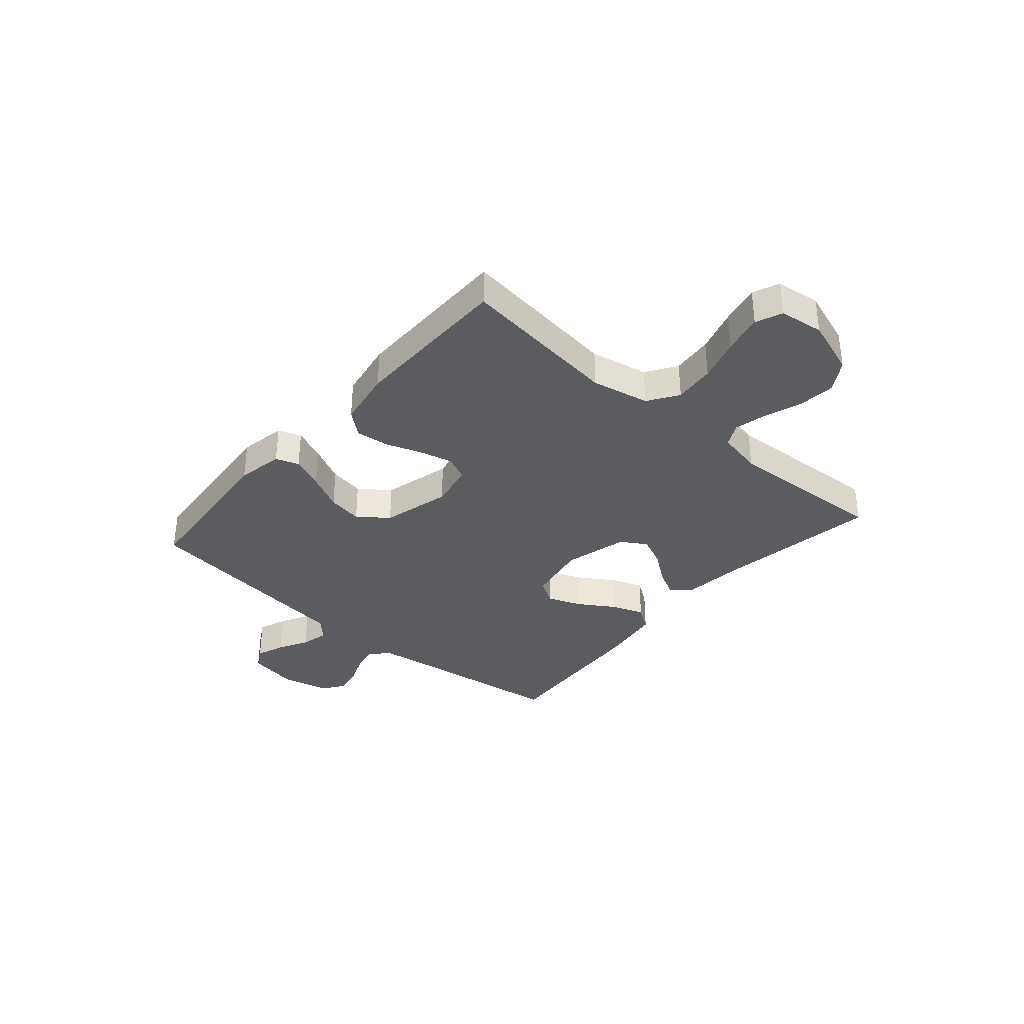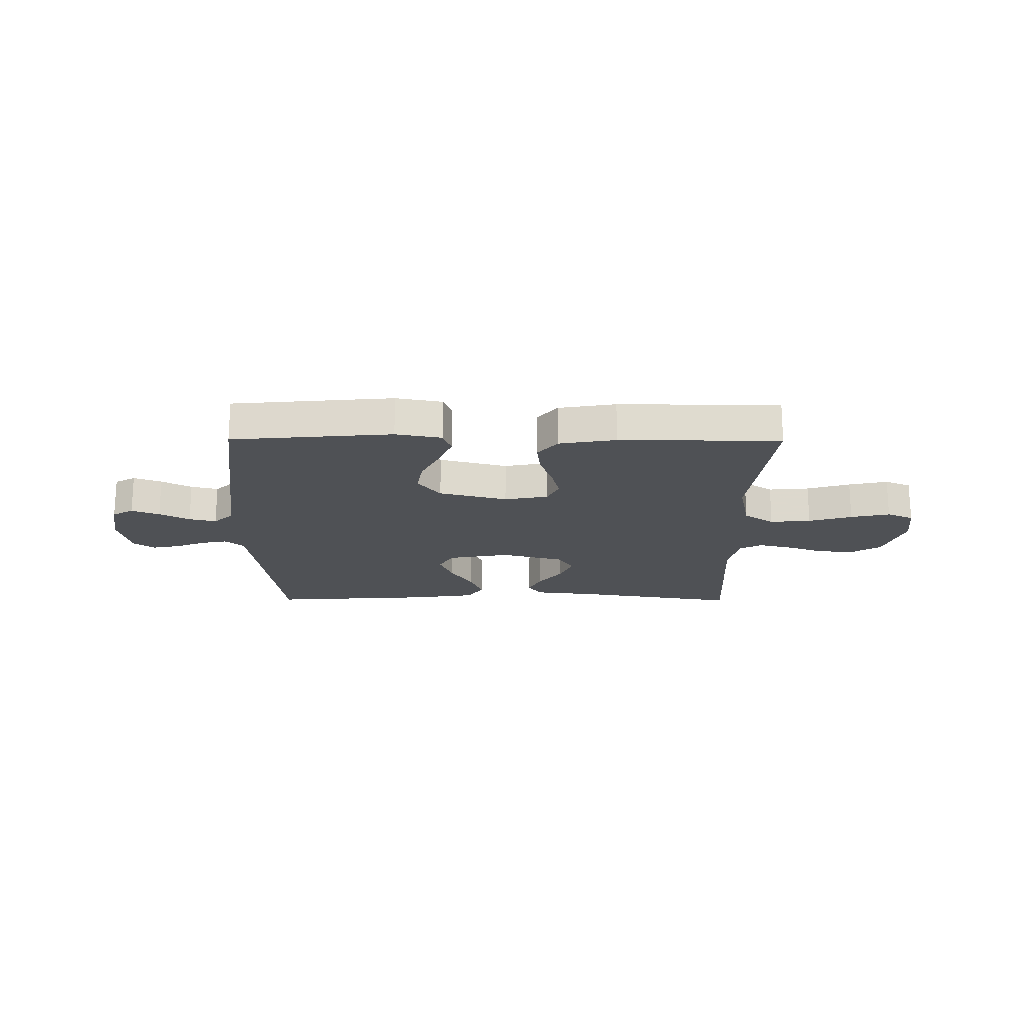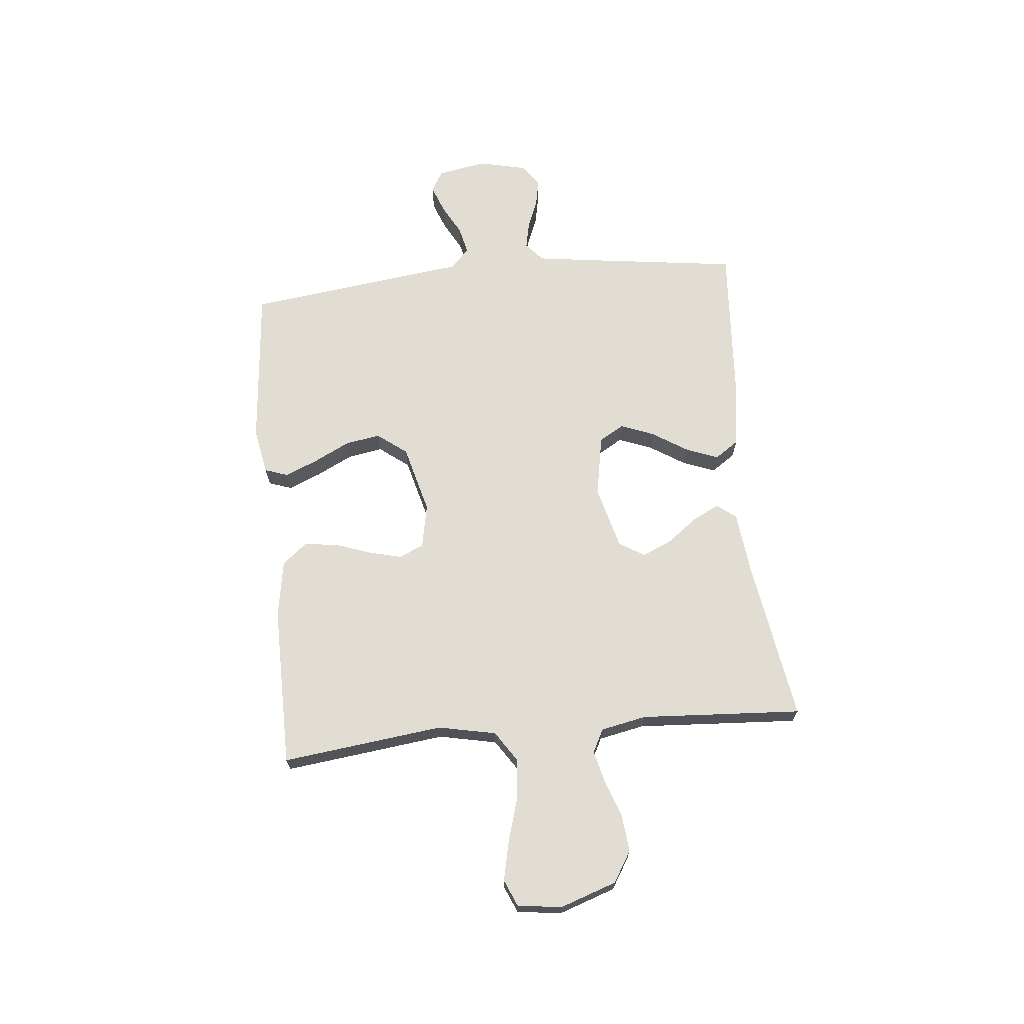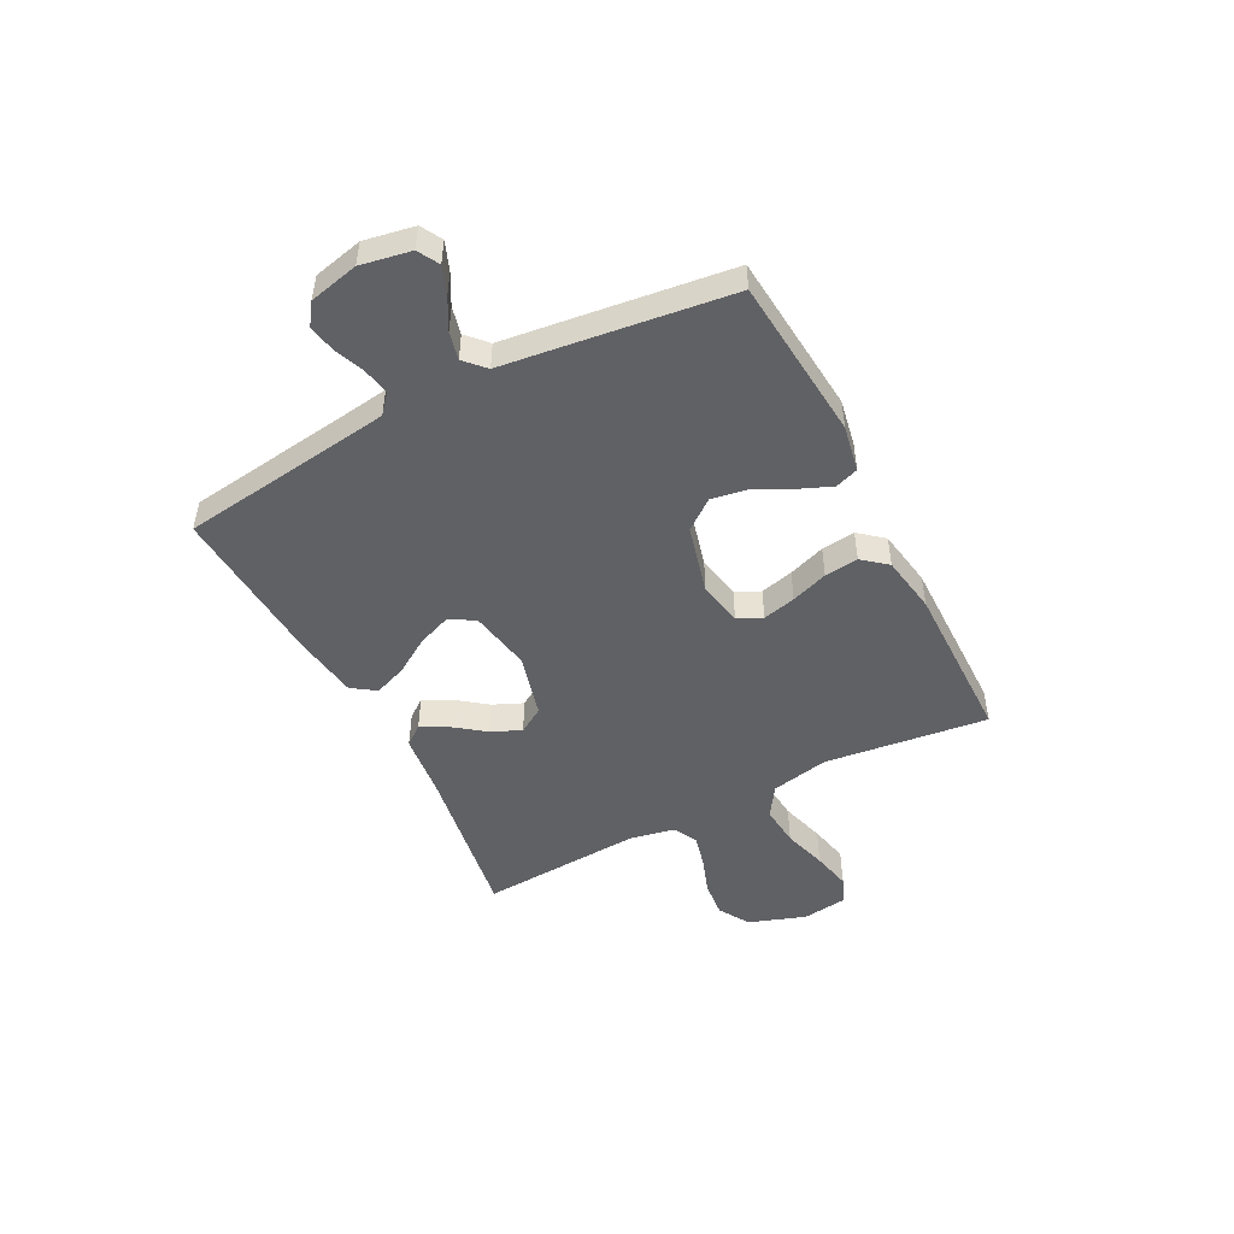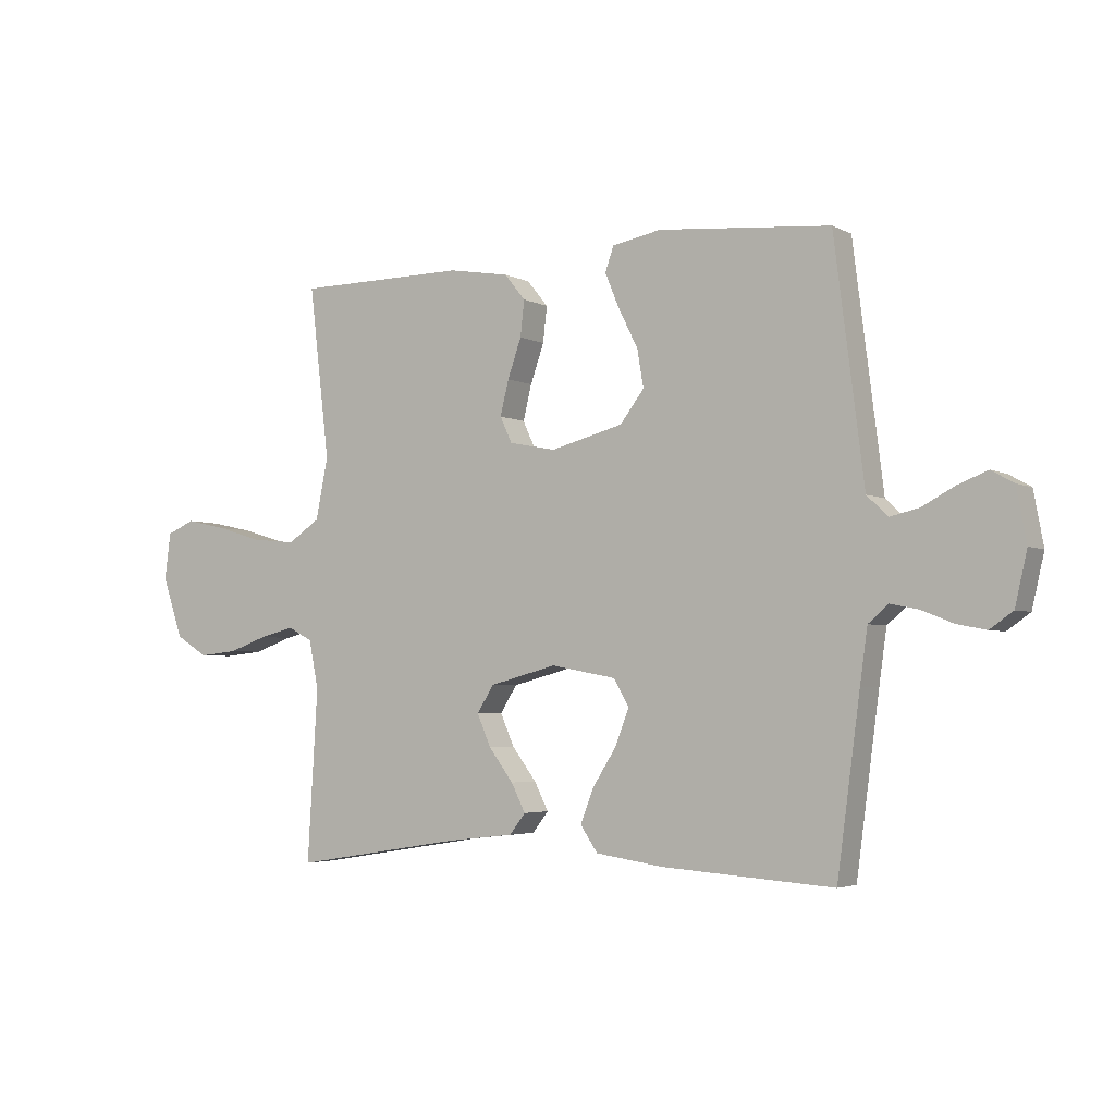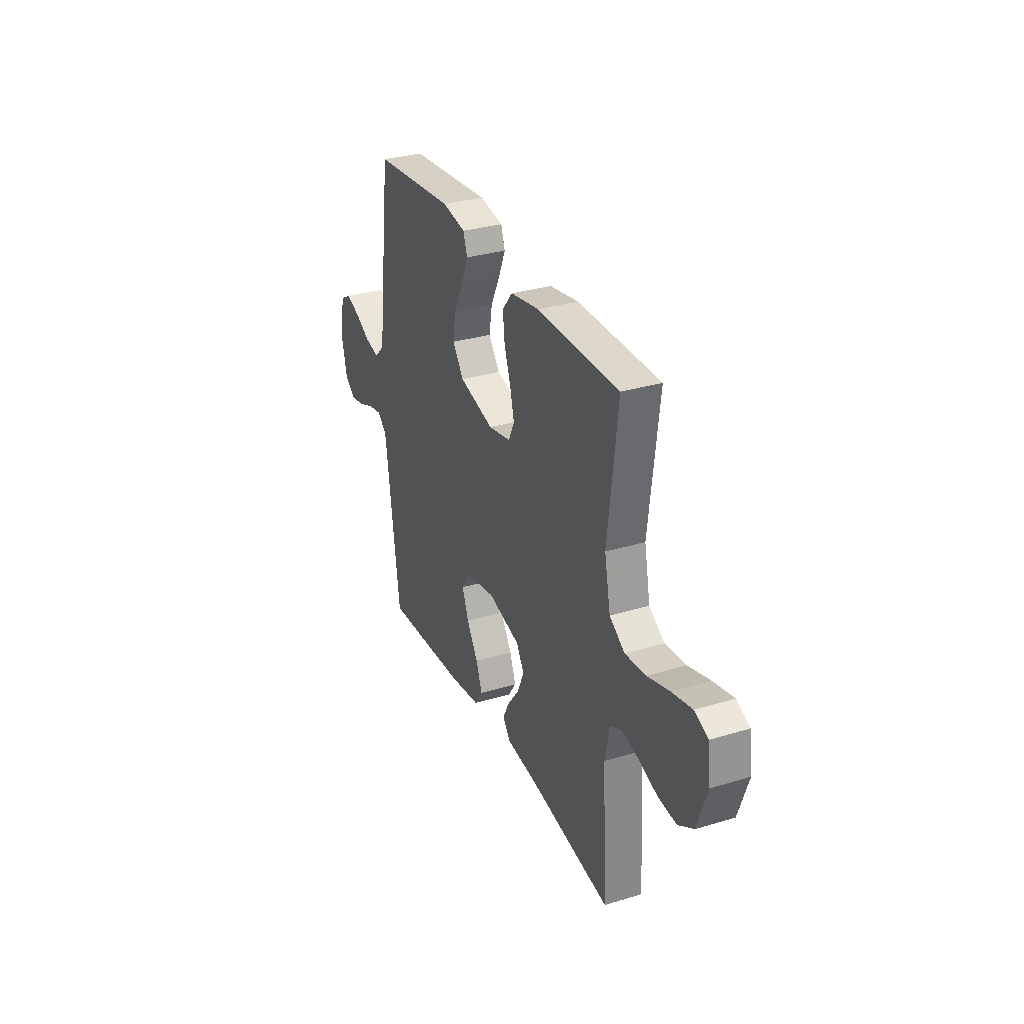
<metadata>
{"format":"obj","ext":"obj","renderer":"f3d","projection":"perspective","resolution":1024,"background":"white","views":[{"elev":-35.2,"azim":49.1,"up":"+Y"},{"elev":-19.5,"azim":-0.4,"up":"+Y"},{"elev":68.3,"azim":84.4,"up":"+Y"},{"elev":-48.9,"azim":-62.7,"up":"+Y"},{"elev":-3.6,"azim":-148.0,"up":"+Z"},{"elev":31.2,"azim":66.7,"up":"+Z"}]}
</metadata>
<code>
v -0.5 0.07 0.5
v -0.2 0.07 0.527
v -0.114 0.07 0.511
v -0.099 0.07 0.468
v -0.124 0.07 0.408
v -0.158 0.07 0.34
v -0.169 0.07 0.275
v -0.127 0.07 0.22
v 0 0.07 0.187
v 0.082 0.07 0.203
v 0.103 0.07 0.248
v 0.088 0.07 0.309
v 0.064 0.07 0.377
v 0.057 0.07 0.439
v 0.094 0.07 0.484
v 0.2 0.07 0.502
v 0.5 0.07 0.5
v 0.464 0.07 0.2
v 0.486 0.07 0.093
v 0.542 0.07 0.056
v 0.618 0.07 0.063
v 0.699 0.07 0.087
v 0.772 0.07 0.103
v 0.821 0.07 0.082
v 0.832 0.07 0
v 0.796 0.07 -0.105
v 0.739 0.07 -0.14
v 0.671 0.07 -0.133
v 0.603 0.07 -0.109
v 0.542 0.07 -0.094
v 0.499 0.07 -0.116
v 0.482 0.07 -0.2
v 0.5 0.07 -0.5
v 0.2 0.07 -0.452
v 0.083 0.07 -0.439
v 0.055 0.07 -0.403
v 0.08 0.07 -0.354
v 0.123 0.07 -0.297
v 0.147 0.07 -0.242
v 0.118 0.07 -0.195
v 0 0.07 -0.164
v -0.114 0.07 -0.185
v -0.141 0.07 -0.231
v -0.117 0.07 -0.293
v -0.075 0.07 -0.359
v -0.052 0.07 -0.419
v -0.082 0.07 -0.463
v -0.2 0.07 -0.48
v -0.5 0.07 -0.5
v -0.54 0.07 -0.2
v -0.553 0.07 -0.107
v -0.588 0.07 -0.077
v -0.637 0.07 -0.087
v -0.692 0.07 -0.109
v -0.743 0.07 -0.119
v -0.783 0.07 -0.091
v -0.804 0.07 0
v -0.787 0.07 0.092
v -0.748 0.07 0.114
v -0.696 0.07 0.094
v -0.64 0.07 0.064
v -0.589 0.07 0.052
v -0.552 0.07 0.087
v -0.538 0.07 0.2
v -0.5 0 0.5
v -0.2 0 0.527
v -0.114 0 0.511
v -0.099 0 0.468
v -0.124 0 0.408
v -0.158 0 0.34
v -0.169 0 0.275
v -0.127 0 0.22
v 0 0 0.187
v 0.082 0 0.203
v 0.103 0 0.248
v 0.088 0 0.309
v 0.064 0 0.377
v 0.057 0 0.439
v 0.094 0 0.484
v 0.2 0 0.502
v 0.5 0 0.5
v 0.464 0 0.2
v 0.486 0 0.093
v 0.542 0 0.056
v 0.618 0 0.063
v 0.699 0 0.087
v 0.772 0 0.103
v 0.821 0 0.082
v 0.832 0 0
v 0.796 0 -0.105
v 0.739 0 -0.14
v 0.671 0 -0.133
v 0.603 0 -0.109
v 0.542 0 -0.094
v 0.499 0 -0.116
v 0.482 0 -0.2
v 0.5 0 -0.5
v 0.2 0 -0.452
v 0.083 0 -0.439
v 0.055 0 -0.403
v 0.08 0 -0.354
v 0.123 0 -0.297
v 0.147 0 -0.242
v 0.118 0 -0.195
v 0 0 -0.164
v -0.114 0 -0.185
v -0.141 0 -0.231
v -0.117 0 -0.293
v -0.075 0 -0.359
v -0.052 0 -0.419
v -0.082 0 -0.463
v -0.2 0 -0.48
v -0.5 0 -0.5
v -0.54 0 -0.2
v -0.553 0 -0.107
v -0.588 0 -0.077
v -0.637 0 -0.087
v -0.692 0 -0.109
v -0.743 0 -0.119
v -0.783 0 -0.091
v -0.804 0 0
v -0.787 0 0.092
v -0.748 0 0.114
v -0.696 0 0.094
v -0.64 0 0.064
v -0.589 0 0.052
v -0.552 0 0.087
v -0.538 0 0.2
f 4 5 6
f 3 4 6
f 2 3 6
f 1 2 6
f 64 1 6
f 63 64 6
f 62 63 6 7
f 59 60 61
f 58 59 61
f 57 58 61
f 56 57 61
f 55 56 61
f 54 55 61
f 53 54 61
f 52 53 61 62
f 62 7 8
f 52 62 8
f 51 52 8
f 48 49 50
f 47 48 50
f 46 47 50
f 45 46 50
f 44 45 50
f 43 44 50 51
f 51 8 9
f 43 51 9
f 42 43 9
f 36 37 38
f 35 36 38
f 34 35 38
f 34 38 39
f 33 34 39
f 32 33 39
f 31 32 39 40
f 27 28 29
f 26 27 29
f 25 26 29
f 24 25 29
f 23 24 29
f 22 23 29
f 21 22 29
f 20 21 29 30
f 31 40 41
f 30 31 41
f 20 30 41
f 19 20 41
f 16 17 18
f 15 16 18
f 14 15 18
f 13 14 18
f 12 13 18
f 42 9 10
f 41 42 10
f 19 41 10
f 18 19 10
f 18 10 11
f 11 12 18
f 70 69 68
f 70 68 67
f 70 67 66
f 70 66 65
f 70 65 128
f 70 128 127
f 71 70 127 126
f 125 124 123
f 125 123 122
f 125 122 121
f 125 121 120
f 125 120 119
f 125 119 118
f 125 118 117
f 126 125 117 116
f 72 71 126
f 72 126 116
f 72 116 115
f 114 113 112
f 114 112 111
f 114 111 110
f 114 110 109
f 114 109 108
f 115 114 108 107
f 73 72 115
f 73 115 107
f 73 107 106
f 102 101 100
f 102 100 99
f 102 99 98
f 103 102 98
f 103 98 97
f 103 97 96
f 104 103 96 95
f 93 92 91
f 93 91 90
f 93 90 89
f 93 89 88
f 93 88 87
f 93 87 86
f 93 86 85
f 94 93 85 84
f 105 104 95
f 105 95 94
f 105 94 84
f 105 84 83
f 82 81 80
f 82 80 79
f 82 79 78
f 82 78 77
f 82 77 76
f 74 73 106
f 74 106 105
f 74 105 83
f 74 83 82
f 75 74 82
f 82 76 75
f 1 65 66 2
f 2 66 67 3
f 3 67 68 4
f 4 68 69 5
f 5 69 70 6
f 6 70 71 7
f 7 71 72 8
f 8 72 73 9
f 9 73 74 10
f 10 74 75 11
f 11 75 76 12
f 12 76 77 13
f 13 77 78 14
f 14 78 79 15
f 15 79 80 16
f 16 80 81 17
f 17 81 82 18
f 18 82 83 19
f 19 83 84 20
f 20 84 85 21
f 21 85 86 22
f 22 86 87 23
f 23 87 88 24
f 24 88 89 25
f 25 89 90 26
f 26 90 91 27
f 27 91 92 28
f 28 92 93 29
f 29 93 94 30
f 30 94 95 31
f 31 95 96 32
f 32 96 97 33
f 33 97 98 34
f 34 98 99 35
f 35 99 100 36
f 36 100 101 37
f 37 101 102 38
f 38 102 103 39
f 39 103 104 40
f 40 104 105 41
f 41 105 106 42
f 42 106 107 43
f 43 107 108 44
f 44 108 109 45
f 45 109 110 46
f 46 110 111 47
f 47 111 112 48
f 48 112 113 49
f 49 113 114 50
f 50 114 115 51
f 51 115 116 52
f 52 116 117 53
f 53 117 118 54
f 54 118 119 55
f 55 119 120 56
f 56 120 121 57
f 57 121 122 58
f 58 122 123 59
f 59 123 124 60
f 60 124 125 61
f 61 125 126 62
f 62 126 127 63
f 63 127 128 64
f 64 128 65 1

</code>
